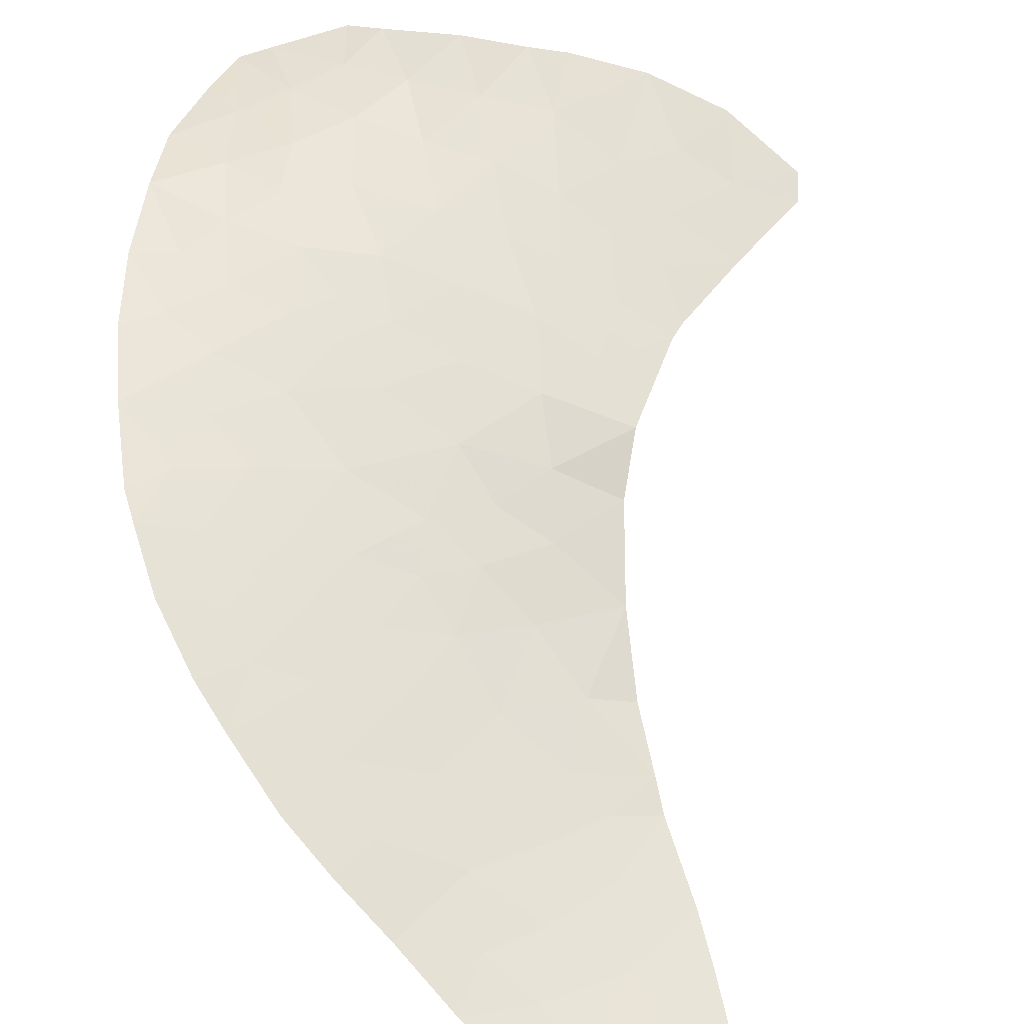
<metadata>
{"format":"obj","ext":"obj","renderer":"f3d","projection":"perspective","resolution":1024,"background":"white","views":[{"elev":31.3,"azim":149.5,"up":"+Y"}]}
</metadata>
<code>
v -39.6 94.45 -40.44
v -47.27 102.9 -31.38
v -46.12 104.9 -26.87
v -46.65 105.6 -25.48
v -38.96 99.17 -33.05
v -40.21 103.9 -25.49
v -41.27 104.2 -25.31
v -40.68 103.5 -26.53
v -43.14 105 -24.4
v -42.71 105.2 -22.87
v -40.47 94.96 -39.9
v -40.83 96.32 -37.73
v -40.05 96.98 -36.48
v -46.25 103.8 -29.09
v -43.28 96.28 -38.6
v -40.43 104.6 -23.76
v -42.91 99.46 -33.82
v -44.47 105.3 -24.47
v -39.43 103.3 -26.43
v -49.46 106 -27.03
v -49.18 105.1 -28.62
v -40.17 98.01 -35.03
v -41.68 98.55 -34.69
v -41.14 97.69 -35.77
v -43.55 105.6 -21.29
v -43.86 105.4 -22.94
v -39.38 103.9 -25.04
v -44.99 105.7 -23.02
v -45.91 101.9 -32.32
v -43.05 101.7 -30.91
v -44.35 103.5 -28.54
v -39.3 94.9 -39.56
v -41.92 102.9 -28.41
v -45.59 106.1 -22.06
v -46.02 106.1 -22.68
v -41.88 104.7 -24.03
v -37.48 97.85 -34.56
v -38.82 98.33 -34.23
v -41.69 94.99 -40.33
v -45.95 102.6 -30.97
v -42.15 104 -26.52
v -42.39 104.5 -25.29
v -42.27 96.67 -37.65
v -43.53 97.22 -37.14
v -41.58 97.14 -36.7
v -42.68 97.3 -36.79
v -43.69 97.64 -36.59
v -48.08 104.9 -28.2
v -44.75 104.3 -27.18
v -38.08 99.48 -32.36
v -41.94 94.48 -41.39
v -45.36 103.1 -29.75
v -40.54 100.5 -31.61
v -39.25 99.97 -31.98
v -44.51 99.59 -34.28
v -38.19 100.2 -31.4
v -38.53 103.2 -26.34
v -39.64 96.15 -37.61
v -40.47 94.15 -41.35
v -39.85 102.8 -27.54
v -50.52 104.5 -30.61
v -50.79 104.9 -30.18
v -38.35 96.38 -36.83
v -38.81 95.57 -38.21
v -40.71 102.4 -28.76
v -38.25 101.7 -29.06
v -39.28 102.2 -28.5
v -37.2 98.78 -33.16
v -47.08 106.2 -23.95
v -41.37 104.9 -22.65
v -41.31 103.2 -27.54
v -47.61 105.5 -26.61
v -48.48 106.2 -25.74
v -47.91 106.2 -25.12
v -37.01 100.3 -30.86
v -43.4 103.8 -27.43
v -43.64 104.6 -25.87
v -38.79 97.45 -35.47
v -48.98 103.8 -30.91
v -48.4 104.3 -29.5
v -37.21 101.1 -29.65
v -37.86 97.13 -35.68
v -42.62 94.83 -40.94
v -41.41 100.2 -32.38
v -43.17 100.9 -32.02
v -47.27 104.1 -29.2
v -41.05 101.4 -30.39
v -43.18 98.59 -35.12
v -43.99 98.45 -35.51
v -37.05 99.4 -32.24
v -50.29 105.6 -28.51
v -37.32 101.5 -29.07
v -40.11 95.62 -38.65
v -37.91 102.4 -27.63
v -49.69 104.7 -29.72
v -47.58 103.1 -31.25
v -45.25 100.9 -32.99
v -43.81 100.4 -32.96
v -43 103.1 -28.56
v -46.76 103.3 -30.29
v -41.55 99.47 -33.4
v -46.86 104.5 -28.06
v -45.61 104 -28.25
v -43.75 102.6 -29.74
v -44.76 102.2 -30.94
v -39.5 101.6 -29.61
v -42.35 103.4 -27.69
v -44.17 105.7 -21.51
v -38.27 100.9 -30.22
v -40.35 99.67 -32.75
v -41.67 95.79 -38.91
v -42.59 105.3 -21.84
v -39.47 100.8 -30.87
v -45.25 105.1 -25.72
v -47.8 103.7 -30.23
v -43.04 95.71 -39.52
v -42.32 97.82 -35.94
v -42.46 100.2 -32.69
v -41.95 100.8 -31.67
v -40.25 98.87 -33.86
v -42.24 102.3 -29.46
v -44.33 101.3 -32.02
v -45.74 105.7 -24.22
v -47.17 103.2 -30.77
v -47.28 103.5 -30.26
v -47.69 103.4 -30.74
v -40.98 103.9 -25.92
v -40.45 103.7 -26.01
v -40.74 104 -25.4
v -47.06 104.3 -28.63
v -47.47 104.7 -28.13
v -47.67 104.5 -28.7
v -39.45 94.68 -40
v -39.88 94.93 -39.73
v -40.04 94.71 -40.17
v -49.87 105.8 -27.77
v -49.73 105.4 -28.57
v -49.32 105.6 -27.83
v -43.71 105.5 -22.11
v -43.29 105.3 -22.91
v -43.13 105.4 -22.08
v -40.32 104.2 -24.62
v -39.8 103.9 -25.26
v -39.91 104.2 -24.4
v -43.04 99.02 -34.47
v -42.43 98.57 -34.91
v -42.29 99.01 -34.26
v -44.85 103.3 -29.14
v -44.98 103.8 -28.39
v -45.49 103.6 -29
v -45.93 103.9 -28.67
v -45.81 103.5 -29.42
v -45.81 106.1 -22.37
v -45.51 105.9 -22.85
v -45.29 105.9 -22.54
v -42.51 104.9 -24.21
v -42.3 105 -23.45
v -42.93 105.1 -23.63
v -43.5 105.2 -23.67
v -46.59 102.4 -31.85
v -45.93 102.2 -31.64
v -46.61 102.8 -31.18
v -41.71 104.1 -25.91
v -41.83 104.4 -25.3
v -42.27 104.2 -25.9
v -42.9 96.94 -37.39
v -42.47 96.98 -37.22
v -43.1 97.26 -36.96
v -41.93 96.9 -37.18
v -42.13 97.22 -36.74
v -43.61 97.43 -36.86
v -43.18 97.47 -36.69
v -40.44 96.65 -37.11
v -40.82 97.06 -36.59
v -41.21 96.73 -37.22
v -42.77 104.7 -24.84
v -42.13 104.6 -24.66
v -40.28 101.5 -30
v -40.26 101.1 -30.63
v -39.49 101.2 -30.24
v -40.98 100.3 -32
v -40.88 99.92 -32.56
v -40.45 100.1 -32.18
v -43.71 99.52 -34.05
v -43.84 99.09 -34.7
v -46.56 104.2 -28.57
v -46.24 104.3 -28.15
v -38.72 100.1 -31.69
v -38.66 99.72 -32.17
v -38.13 99.82 -31.88
v -39.82 103.6 -25.96
v -39.4 103.6 -25.73
v -38.98 103.2 -26.39
v -38.96 103.5 -25.69
v -40.24 96.24 -37.67
v -39.85 96.57 -37.04
v -43.4 96.75 -37.87
v -42.78 96.47 -38.12
v -38.58 95.97 -37.52
v -39 96.26 -37.22
v -39.23 95.86 -37.91
v -39.2 96.68 -36.66
v -42.37 95.35 -39.93
v -42.83 95.27 -40.23
v -42.16 94.91 -40.64
v -37.34 98.32 -33.86
v -38.01 98.56 -33.69
v -38.15 98.09 -34.39
v -38.08 98.98 -33.11
v -38.89 98.75 -33.64
v -40.85 104.4 -24.53
v -41.63 104.8 -23.34
v -42.04 105 -22.76
v -39.1 99.57 -32.51
v -38.52 99.33 -32.71
v -43.01 104.5 -25.58
v -42.9 104.3 -26.19
v -48.04 105.8 -26.17
v -48.97 106.1 -26.39
v -48.53 105.8 -26.82
v -38.81 97.89 -34.85
v -39.5 98.17 -34.63
v -39.48 97.73 -35.25
v -41.15 104.6 -23.89
v -41.57 104.5 -24.67
v -47.28 105.9 -25.3
v -46.87 105.9 -24.72
v -47.49 106.2 -24.54
v -40.05 103.4 -26.48
v -39.8 99.82 -32.36
v -39.65 99.42 -32.9
v -40.11 97.5 -35.76
v -39.42 97.21 -35.98
v -48.63 105 -28.41
v -48.77 105.5 -27.62
v -37.67 97.49 -35.12
v -38.13 97.65 -35.01
v -38.33 97.29 -35.57
v -43 102.5 -29.6
v -43.4 102.1 -30.32
v -42.64 102 -30.18
v -43.07 105.4 -21.56
v -42.65 105.2 -22.35
v -45.37 105.7 -23.62
v -45.88 105.9 -23.45
v -37.12 99.09 -32.7
v -37.56 99.44 -32.3
v -37.64 99.13 -32.76
v -46.51 103.5 -29.69
v -46.06 103.2 -30.02
v -43.67 103.3 -28.55
v -44.05 103.1 -29.14
v -43.37 102.9 -29.15
v -41.81 94.73 -40.86
v -42.28 94.66 -41.17
v -42.2 100.5 -32.18
v -42.56 100.9 -31.85
v -42.82 100.6 -32.36
v -48.24 104.6 -28.85
v -47.83 104.2 -29.35
v -46.76 103.9 -29.14
v -45.66 102.9 -30.36
v -46.36 103 -30.63
v -49.99 105.2 -29.12
v -49.43 104.9 -29.17
v -41.08 94.97 -40.12
v -41.08 94.57 -40.84
v -40.47 94.55 -40.63
v -37.03 99.86 -31.55
v -37.6 100.2 -31.13
v -37.62 99.78 -31.82
v -43.84 98.04 -36.05
v -43.43 98.11 -35.86
v -43.59 98.52 -35.32
v -42.5 97.56 -36.36
v -43.01 97.73 -36.27
v -41.98 105.1 -22.25
v -41.07 95.38 -39.41
v -41.68 95.39 -39.62
v -43.86 105.6 -21.4
v -44.01 105.6 -22.23
v -44.55 102.9 -29.74
v -37.62 101.9 -28.35
v -38.08 102 -28.35
v -37.79 101.6 -29.07
v -40.29 95.29 -39.28
v -40.89 95.7 -38.78
v -40.47 95.97 -38.19
v -41.25 96.05 -38.32
v -41.2 94.32 -41.37
v -45.33 102 -31.63
v -45.36 102.4 -30.95
v -42.36 95.75 -39.22
v -38.59 102.3 -28.07
v -38.88 102.6 -27.59
v -39.56 102.5 -28.02
v -43.16 95.99 -39.06
v -42.47 96.03 -38.76
v -41.97 96.23 -38.28
v -38.11 96.75 -36.26
v -38.57 96.91 -36.15
v -50.65 104.7 -30.39
v -50.11 104.6 -30.17
v -50.24 104.8 -29.95
v -50.54 105.3 -29.34
v -44.25 99.02 -34.89
v -39.7 95.26 -39.11
v -40.66 97.85 -35.4
v -40.6 97.33 -36.13
v -41.36 97.41 -36.24
v -38.76 101.9 -28.78
v -46.55 106.2 -23.32
v -46.41 105.9 -24.09
v -42.78 103.9 -26.97
v -42.87 103.6 -27.56
v -42.25 103.7 -27.11
v -45.68 105 -26.29
v -45.95 105.3 -25.6
v -46.39 105.3 -26.18
v -48.28 103.4 -31.08
v -48.39 103.7 -30.57
v -41.61 103 -27.98
v -41.31 102.6 -28.58
v -41.01 102.8 -28.15
v -40.03 94.3 -40.9
v -39.54 98.6 -34.04
v -40.21 98.44 -34.44
v -47.84 105.2 -27.41
v -47.23 105 -27.33
v -46.49 104.7 -27.46
v -46.86 105.2 -26.74
v -39.61 99.02 -33.45
v -39.05 95.24 -38.89
v -39.46 95.59 -38.43
v -39.88 95.89 -38.13
v -41.55 96.49 -37.69
v -44.43 105.6 -22.98
v -44.73 105.5 -23.74
v -44.16 105.3 -23.71
v -43.8 105.1 -24.43
v -43.39 104.8 -25.13
v -43.87 103.7 -27.98
v -43.2 103.5 -27.99
v -42.67 103.2 -28.13
v -37.27 101.3 -29.36
v -37.73 101.4 -29.36
v -38.88 101.6 -29.33
v -38.89 101.3 -29.92
v -38.26 101.3 -29.64
v -37.74 101 -29.94
v -41 103.4 -27.03
v -40.58 103 -27.54
v -40.27 103.2 -27.03
v -40.28 102.6 -28.15
v -48.79 104.7 -29.06
v -49.05 104.5 -29.61
v -46.2 105.6 -24.85
v -45.11 105.5 -24.35
v -47.76 105.9 -25.86
v -47.13 105.6 -26.04
v -48.19 106.2 -25.43
v -44.05 104.9 -25.17
v -38.22 102.8 -26.98
v -38.67 102.8 -27.03
v -39.64 103.1 -26.99
v -41.73 97.75 -35.86
v -41.95 97.48 -36.32
v -40.95 99.57 -33.07
v -41.48 99.82 -32.89
v -44.88 100.2 -33.63
v -44.16 100 -33.62
v -44.53 100.6 -32.97
v -43.36 99.94 -33.39
v -43.14 100.3 -32.83
v -43.49 100.7 -32.49
v -40.11 102 -29.18
v -39.39 101.9 -29.06
v -39.99 102.3 -28.63
v -41.65 101.9 -29.92
v -42.05 101.5 -30.65
v -40.9 104.7 -23.21
v -44.07 104.1 -27.3
v -43.52 104.2 -26.65
v -44.19 104.5 -26.52
v -40.88 101.9 -29.57
v -40.8 101 -31
v -40.01 100.6 -31.24
v -39.9 100.2 -31.8
v -41.5 101.1 -31.03
v -41.25 100.7 -31.64
v -47.01 103.7 -29.74
v -40.3 99.27 -33.3
v -38.87 100.8 -30.55
v -41.61 99.01 -34.05
v -42.23 99.46 -33.61
v -42.62 102.7 -29.01
v -42.08 102.6 -28.94
v -42.46 103 -28.49
v -47.01 103.1 -30.84
v -44.25 102.4 -30.34
v -43.9 101.9 -30.92
v -44.55 103.9 -27.86
v -45.18 104.2 -27.71
v -45.06 102.7 -30.34
v -39.36 100.4 -31.42
v -41.83 103.3 -27.62
v -42.13 103.1 -28.05
v -44.58 105.7 -22.26
v -44.88 105.9 -21.79
v -37.11 100.7 -30.26
v -37.64 100.6 -30.54
v -45.58 101.4 -32.65
v -44.79 101.1 -32.5
v -45.12 101.6 -32.17
v -42.5 101.2 -31.29
v -43.11 101.3 -31.47
v -42 98.18 -35.32
v -42.75 98.2 -35.53
v -41.41 98.12 -35.23
v -41.42 103.8 -26.52
v -41.73 103.6 -27.03
v -49.75 104.2 -30.76
v -49.34 104.2 -30.32
v -38.23 100.5 -30.81
v -38.83 100.5 -31.13
v -47.43 103 -31.32
v -47.53 103.9 -29.71
v -45 104.7 -26.45
v -45.44 104.6 -27.02
v -45.49 105.4 -24.97
v -48.1 104 -29.87
v -48.69 104.1 -30.21
v -40.9 99.17 -33.63
v -40.97 98.71 -34.28
v -44.44 104.8 -25.79
v -43.69 101.5 -31.47
v -43.75 101.1 -32.02
v -42 99.84 -33.04
v -42.68 99.84 -33.26
v -41.93 100.2 -32.53
v -41.68 100.5 -32.02
v -41.48 102.3 -29.11
v -40.92 98.28 -34.86
v -44.86 105.2 -25.09
v -44.07 100.9 -32.49
v -45.87 104.5 -27.56
v -44.54 101.8 -31.48
f 96 124 126
f 124 100 125
f 124 125 126
f 126 125 115
f 7 127 129
f 127 8 128
f 127 128 129
f 129 128 6
f 86 130 132
f 130 102 131
f 130 131 132
f 132 131 48
f 1 133 135
f 133 32 134
f 133 134 135
f 135 134 11
f 20 136 138
f 136 91 137
f 136 137 138
f 138 137 21
f 25 139 141
f 139 26 140
f 139 140 141
f 141 140 10
f 16 142 144
f 142 6 143
f 142 143 144
f 144 143 27
f 17 145 147
f 145 88 146
f 145 146 147
f 147 146 23
f 52 148 150
f 148 31 149
f 148 149 150
f 150 149 103
f 103 151 150
f 151 14 152
f 151 152 150
f 150 152 52
f 34 153 155
f 153 35 154
f 153 154 155
f 155 154 28
f 9 156 158
f 156 36 157
f 156 157 158
f 158 157 10
f 26 159 140
f 159 9 158
f 159 158 140
f 140 158 10
f 2 160 162
f 160 29 161
f 160 161 162
f 162 161 40
f 41 163 165
f 163 7 164
f 163 164 165
f 165 164 42
f 44 166 168
f 166 43 167
f 166 167 168
f 168 167 46
f 43 169 167
f 169 45 170
f 169 170 167
f 167 170 46
f 47 171 172
f 171 44 168
f 171 168 172
f 172 168 46
f 12 173 175
f 173 13 174
f 173 174 175
f 175 174 45
f 9 176 156
f 176 42 177
f 176 177 156
f 156 177 36
f 106 178 180
f 178 87 179
f 178 179 180
f 180 179 113
f 53 181 183
f 181 84 182
f 181 182 183
f 183 182 110
f 88 145 185
f 145 17 184
f 145 184 185
f 185 184 55
f 102 186 187
f 186 14 151
f 186 151 187
f 187 151 103
f 56 188 190
f 188 54 189
f 188 189 190
f 190 189 50
f 27 143 192
f 143 6 191
f 143 191 192
f 192 191 19
f 27 192 194
f 192 19 193
f 192 193 194
f 194 193 57
f 12 195 173
f 195 58 196
f 195 196 173
f 173 196 13
f 44 197 166
f 197 15 198
f 197 198 166
f 166 198 43
f 64 199 201
f 199 63 200
f 199 200 201
f 201 200 58
f 63 202 200
f 202 13 196
f 202 196 200
f 200 196 58
f 39 203 205
f 203 116 204
f 203 204 205
f 205 204 83
f 37 206 208
f 206 68 207
f 206 207 208
f 208 207 38
f 68 209 207
f 209 5 210
f 209 210 207
f 207 210 38
f 16 211 142
f 211 7 129
f 211 129 142
f 142 129 6
f 10 157 213
f 157 36 212
f 157 212 213
f 213 212 70
f 50 189 215
f 189 54 214
f 189 214 215
f 215 214 5
f 42 216 165
f 216 77 217
f 216 217 165
f 165 217 41
f 72 218 220
f 218 73 219
f 218 219 220
f 220 219 20
f 78 221 223
f 221 38 222
f 221 222 223
f 223 222 22
f 7 211 225
f 211 16 224
f 211 224 225
f 225 224 36
f 36 177 225
f 177 42 164
f 177 164 225
f 225 164 7
f 74 226 228
f 226 4 227
f 226 227 228
f 228 227 69
f 8 229 128
f 229 19 191
f 229 191 128
f 128 191 6
f 5 214 231
f 214 54 230
f 214 230 231
f 231 230 110
f 78 223 233
f 223 22 232
f 223 232 233
f 233 232 13
f 21 234 138
f 234 48 235
f 234 235 138
f 138 235 20
f 82 236 238
f 236 37 237
f 236 237 238
f 238 237 78
f 121 239 241
f 239 104 240
f 239 240 241
f 241 240 30
f 112 242 243
f 242 25 141
f 242 141 243
f 243 141 10
f 123 244 245
f 244 28 154
f 244 154 245
f 245 154 35
f 68 246 248
f 246 90 247
f 246 247 248
f 248 247 50
f 52 152 250
f 152 14 249
f 152 249 250
f 250 249 100
f 99 251 253
f 251 31 252
f 251 252 253
f 253 252 104
f 51 254 255
f 254 39 205
f 254 205 255
f 255 205 83
f 118 256 258
f 256 119 257
f 256 257 258
f 258 257 85
f 48 259 132
f 259 80 260
f 259 260 132
f 132 260 86
f 86 261 130
f 261 14 186
f 261 186 130
f 130 186 102
f 40 262 263
f 262 52 250
f 262 250 263
f 263 250 100
f 91 264 137
f 264 95 265
f 264 265 137
f 137 265 21
f 11 266 268
f 266 39 267
f 266 267 268
f 268 267 59
f 90 269 271
f 269 75 270
f 269 270 271
f 271 270 56
f 56 190 271
f 190 50 247
f 190 247 271
f 271 247 90
f 89 272 274
f 272 47 273
f 272 273 274
f 274 273 88
f 47 172 276
f 172 46 275
f 172 275 276
f 276 275 117
f 37 208 237
f 208 38 221
f 208 221 237
f 237 221 78
f 70 277 213
f 277 112 243
f 277 243 213
f 213 243 10
f 39 266 279
f 266 11 278
f 266 278 279
f 279 278 111
f 25 280 139
f 280 108 281
f 280 281 139
f 139 281 26
f 31 148 252
f 148 52 282
f 148 282 252
f 252 282 104
f 92 283 285
f 283 94 284
f 283 284 285
f 285 284 66
f 11 286 278
f 286 93 287
f 286 287 278
f 278 287 111
f 93 288 287
f 288 12 289
f 288 289 287
f 287 289 111
f 51 290 254
f 290 59 267
f 290 267 254
f 254 267 39
f 40 161 292
f 161 29 291
f 161 291 292
f 292 291 105
f 116 203 293
f 203 39 279
f 203 279 293
f 293 279 111
f 67 294 296
f 294 94 295
f 294 295 296
f 296 295 60
f 15 297 298
f 297 116 293
f 297 293 298
f 298 293 111
f 15 298 198
f 298 111 299
f 298 299 198
f 198 299 43
f 63 300 301
f 300 82 238
f 300 238 301
f 301 238 78
f 62 302 304
f 302 61 303
f 302 303 304
f 304 303 95
f 95 264 304
f 264 91 305
f 264 305 304
f 304 305 62
f 55 306 185
f 306 89 274
f 306 274 185
f 185 274 88
f 11 134 286
f 134 32 307
f 134 307 286
f 286 307 93
f 13 232 309
f 232 22 308
f 232 308 309
f 309 308 24
f 24 310 309
f 310 45 174
f 310 174 309
f 309 174 13
f 67 311 294
f 311 66 284
f 311 284 294
f 294 284 94
f 35 312 245
f 312 69 313
f 312 313 245
f 245 313 123
f 13 202 233
f 202 63 301
f 202 301 233
f 233 301 78
f 41 314 316
f 314 76 315
f 314 315 316
f 316 315 107
f 3 317 319
f 317 114 318
f 317 318 319
f 319 318 4
f 79 320 321
f 320 96 126
f 320 126 321
f 321 126 115
f 71 322 324
f 322 33 323
f 322 323 324
f 324 323 65
f 59 325 268
f 325 1 135
f 325 135 268
f 268 135 11
f 22 222 327
f 222 38 326
f 222 326 327
f 327 326 120
f 72 328 329
f 328 48 131
f 328 131 329
f 329 131 102
f 102 330 329
f 330 3 331
f 330 331 329
f 329 331 72
f 5 332 210
f 332 120 326
f 332 326 210
f 210 326 38
f 93 307 334
f 307 32 333
f 307 333 334
f 334 333 64
f 58 195 335
f 195 12 288
f 195 288 335
f 335 288 93
f 43 336 169
f 336 12 175
f 336 175 169
f 169 175 45
f 26 337 339
f 337 28 338
f 337 338 339
f 339 338 18
f 18 340 339
f 340 9 159
f 340 159 339
f 339 159 26
f 42 176 216
f 176 9 341
f 176 341 216
f 216 341 77
f 76 342 343
f 342 31 251
f 342 251 343
f 343 251 99
f 99 344 343
f 344 107 315
f 344 315 343
f 343 315 76
f 81 345 346
f 345 92 285
f 345 285 346
f 346 285 66
f 66 347 349
f 347 106 348
f 347 348 349
f 349 348 109
f 109 350 349
f 350 81 346
f 350 346 349
f 349 346 66
f 8 351 353
f 351 71 352
f 351 352 353
f 353 352 60
f 71 324 352
f 324 65 354
f 324 354 352
f 352 354 60
f 21 355 234
f 355 80 259
f 355 259 234
f 234 259 48
f 21 265 355
f 265 95 356
f 265 356 355
f 355 356 80
f 4 357 227
f 357 123 313
f 357 313 227
f 227 313 69
f 18 338 358
f 338 28 244
f 338 244 358
f 358 244 123
f 4 226 360
f 226 74 359
f 226 359 360
f 360 359 72
f 4 360 319
f 360 72 331
f 360 331 319
f 319 331 3
f 72 359 218
f 359 74 361
f 359 361 218
f 218 361 73
f 9 340 341
f 340 18 362
f 340 362 341
f 341 362 77
f 94 363 364
f 363 57 193
f 363 193 364
f 364 193 19
f 94 364 295
f 364 19 365
f 364 365 295
f 295 365 60
f 45 310 367
f 310 24 366
f 310 366 367
f 367 366 117
f 101 368 369
f 368 110 182
f 368 182 369
f 369 182 84
f 97 370 372
f 370 55 371
f 370 371 372
f 372 371 98
f 55 184 371
f 184 17 373
f 184 373 371
f 371 373 98
f 98 374 375
f 374 118 258
f 374 258 375
f 375 258 85
f 65 376 378
f 376 106 377
f 376 377 378
f 378 377 67
f 87 379 380
f 379 121 241
f 379 241 380
f 380 241 30
f 16 381 224
f 381 70 212
f 381 212 224
f 224 212 36
f 49 382 384
f 382 76 383
f 382 383 384
f 384 383 77
f 19 229 365
f 229 8 353
f 229 353 365
f 365 353 60
f 87 178 385
f 178 106 376
f 178 376 385
f 385 376 65
f 87 386 179
f 386 53 387
f 386 387 179
f 179 387 113
f 110 230 183
f 230 54 388
f 230 388 183
f 183 388 53
f 53 386 390
f 386 87 389
f 386 389 390
f 390 389 119
f 86 391 261
f 391 100 249
f 391 249 261
f 261 249 14
f 5 231 332
f 231 110 392
f 231 392 332
f 332 392 120
f 113 393 180
f 393 109 348
f 393 348 180
f 180 348 106
f 23 394 147
f 394 101 395
f 394 395 147
f 147 395 17
f 121 396 239
f 396 99 253
f 396 253 239
f 239 253 104
f 99 396 398
f 396 121 397
f 396 397 398
f 398 397 33
f 100 399 263
f 399 2 162
f 399 162 263
f 263 162 40
f 104 400 240
f 400 105 401
f 400 401 240
f 240 401 30
f 31 402 149
f 402 49 403
f 402 403 149
f 149 403 103
f 5 209 215
f 209 68 248
f 209 248 215
f 215 248 50
f 52 262 404
f 262 40 292
f 262 292 404
f 404 292 105
f 113 387 405
f 387 53 388
f 387 388 405
f 405 388 54
f 67 377 311
f 377 106 347
f 377 347 311
f 311 347 66
f 71 406 322
f 406 107 407
f 406 407 322
f 322 407 33
f 72 220 328
f 220 20 235
f 220 235 328
f 328 235 48
f 28 408 155
f 408 108 409
f 408 409 155
f 155 409 34
f 75 410 411
f 410 81 350
f 410 350 411
f 411 350 109
f 29 412 414
f 412 97 413
f 412 413 414
f 414 413 122
f 119 415 257
f 415 30 416
f 415 416 257
f 257 416 85
f 117 417 418
f 417 23 146
f 417 146 418
f 418 146 88
f 23 417 419
f 417 117 366
f 417 366 419
f 419 366 24
f 7 163 127
f 163 41 420
f 163 420 127
f 127 420 8
f 108 408 281
f 408 28 337
f 408 337 281
f 281 337 26
f 31 342 402
f 342 76 382
f 342 382 402
f 402 382 49
f 77 383 217
f 383 76 314
f 383 314 217
f 217 314 41
f 107 406 316
f 406 71 421
f 406 421 316
f 316 421 41
f 8 420 351
f 420 41 421
f 420 421 351
f 351 421 71
f 111 289 299
f 289 12 336
f 289 336 299
f 299 336 43
f 61 422 303
f 422 79 423
f 422 423 303
f 303 423 95
f 93 334 335
f 334 64 201
f 334 201 335
f 335 201 58
f 75 411 270
f 411 109 424
f 411 424 270
f 270 424 56
f 113 425 393
f 425 56 424
f 425 424 393
f 393 424 109
f 100 124 399
f 124 96 426
f 124 426 399
f 399 426 2
f 86 427 391
f 427 115 125
f 427 125 391
f 391 125 100
f 49 428 429
f 428 114 317
f 428 317 429
f 429 317 3
f 4 318 357
f 318 114 430
f 318 430 357
f 357 430 123
f 79 321 432
f 321 115 431
f 321 431 432
f 432 431 80
f 80 431 260
f 431 115 427
f 431 427 260
f 260 427 86
f 120 433 434
f 433 101 394
f 433 394 434
f 434 394 23
f 101 433 368
f 433 120 392
f 433 392 368
f 368 392 110
f 56 425 188
f 425 113 405
f 425 405 188
f 188 405 54
f 107 344 407
f 344 99 398
f 344 398 407
f 407 398 33
f 114 428 435
f 428 49 384
f 428 384 435
f 435 384 77
f 47 276 273
f 276 117 418
f 276 418 273
f 273 418 88
f 45 367 170
f 367 117 275
f 367 275 170
f 170 275 46
f 85 416 437
f 416 30 436
f 416 436 437
f 437 436 122
f 17 395 439
f 395 101 438
f 395 438 439
f 439 438 118
f 118 374 439
f 374 98 373
f 374 373 439
f 439 373 17
f 118 438 440
f 438 101 369
f 438 369 440
f 440 369 84
f 118 440 256
f 440 84 441
f 440 441 256
f 256 441 119
f 65 378 354
f 378 67 296
f 378 296 354
f 354 296 60
f 33 397 323
f 397 121 442
f 397 442 323
f 323 442 65
f 53 390 181
f 390 119 441
f 390 441 181
f 181 441 84
f 119 389 415
f 389 87 380
f 389 380 415
f 415 380 30
f 22 327 443
f 327 120 434
f 327 434 443
f 443 434 23
f 22 443 308
f 443 23 419
f 443 419 308
f 308 419 24
f 18 444 362
f 444 114 435
f 444 435 362
f 362 435 77
f 52 404 282
f 404 105 400
f 404 400 282
f 282 400 104
f 79 432 423
f 432 80 356
f 432 356 423
f 423 356 95
f 121 379 442
f 379 87 385
f 379 385 442
f 442 385 65
f 98 375 445
f 375 85 437
f 375 437 445
f 445 437 122
f 49 429 403
f 429 3 446
f 429 446 403
f 403 446 103
f 102 187 330
f 187 103 446
f 187 446 330
f 330 446 3
f 29 414 291
f 414 122 447
f 414 447 291
f 291 447 105
f 18 358 444
f 358 123 430
f 358 430 444
f 444 430 114
f 98 445 372
f 445 122 413
f 445 413 372
f 372 413 97
f 122 436 447
f 436 30 401
f 436 401 447
f 447 401 105

</code>
